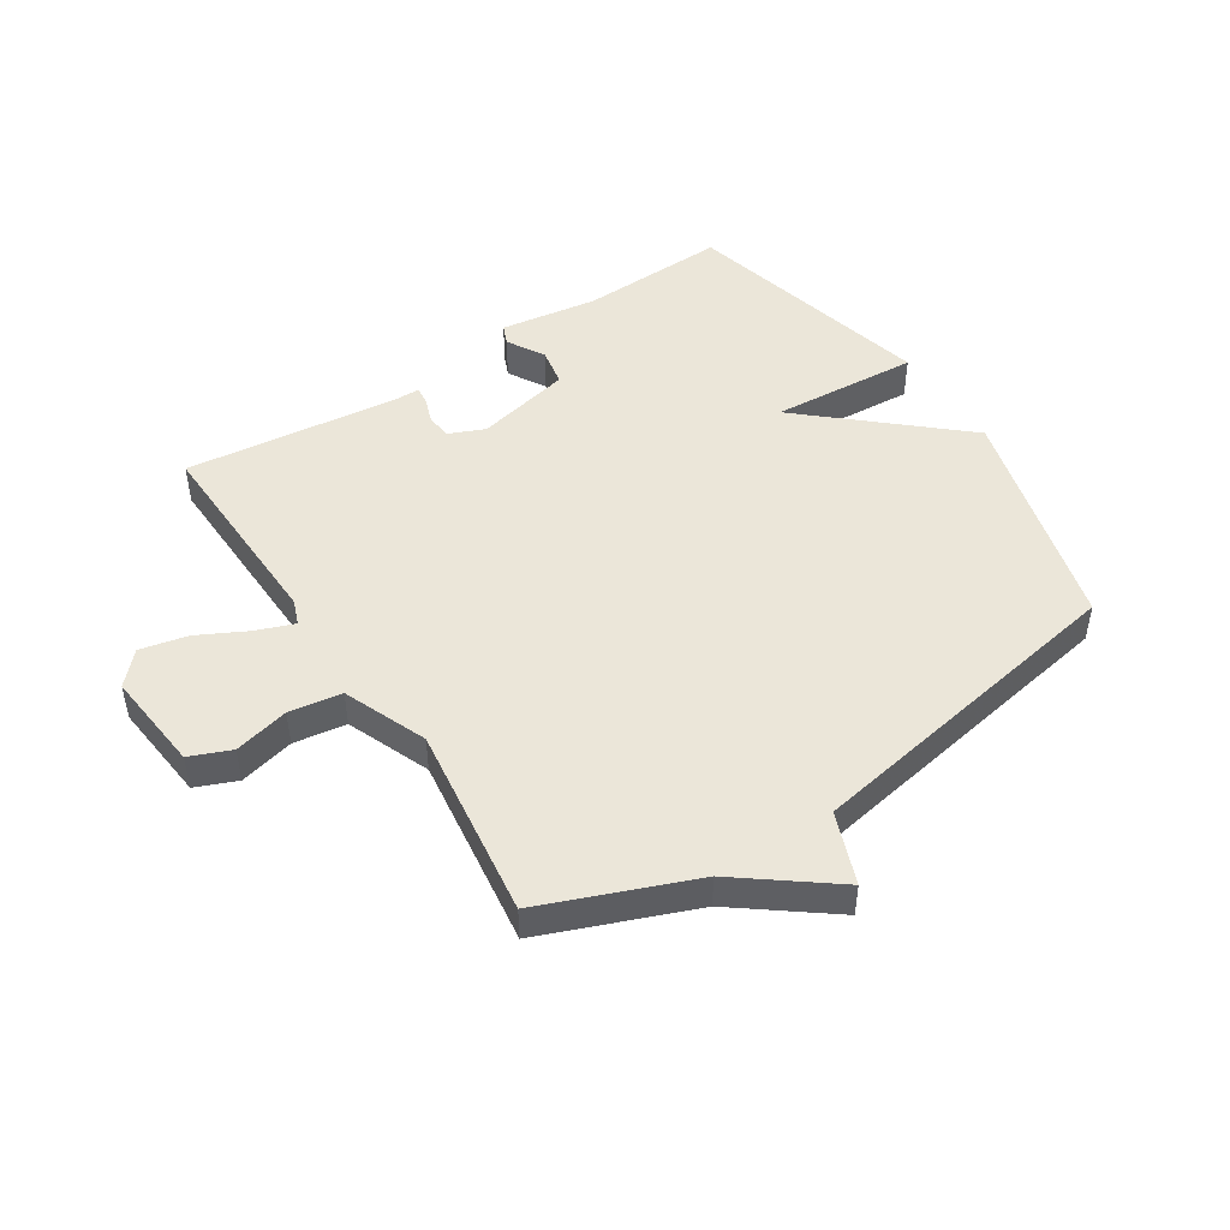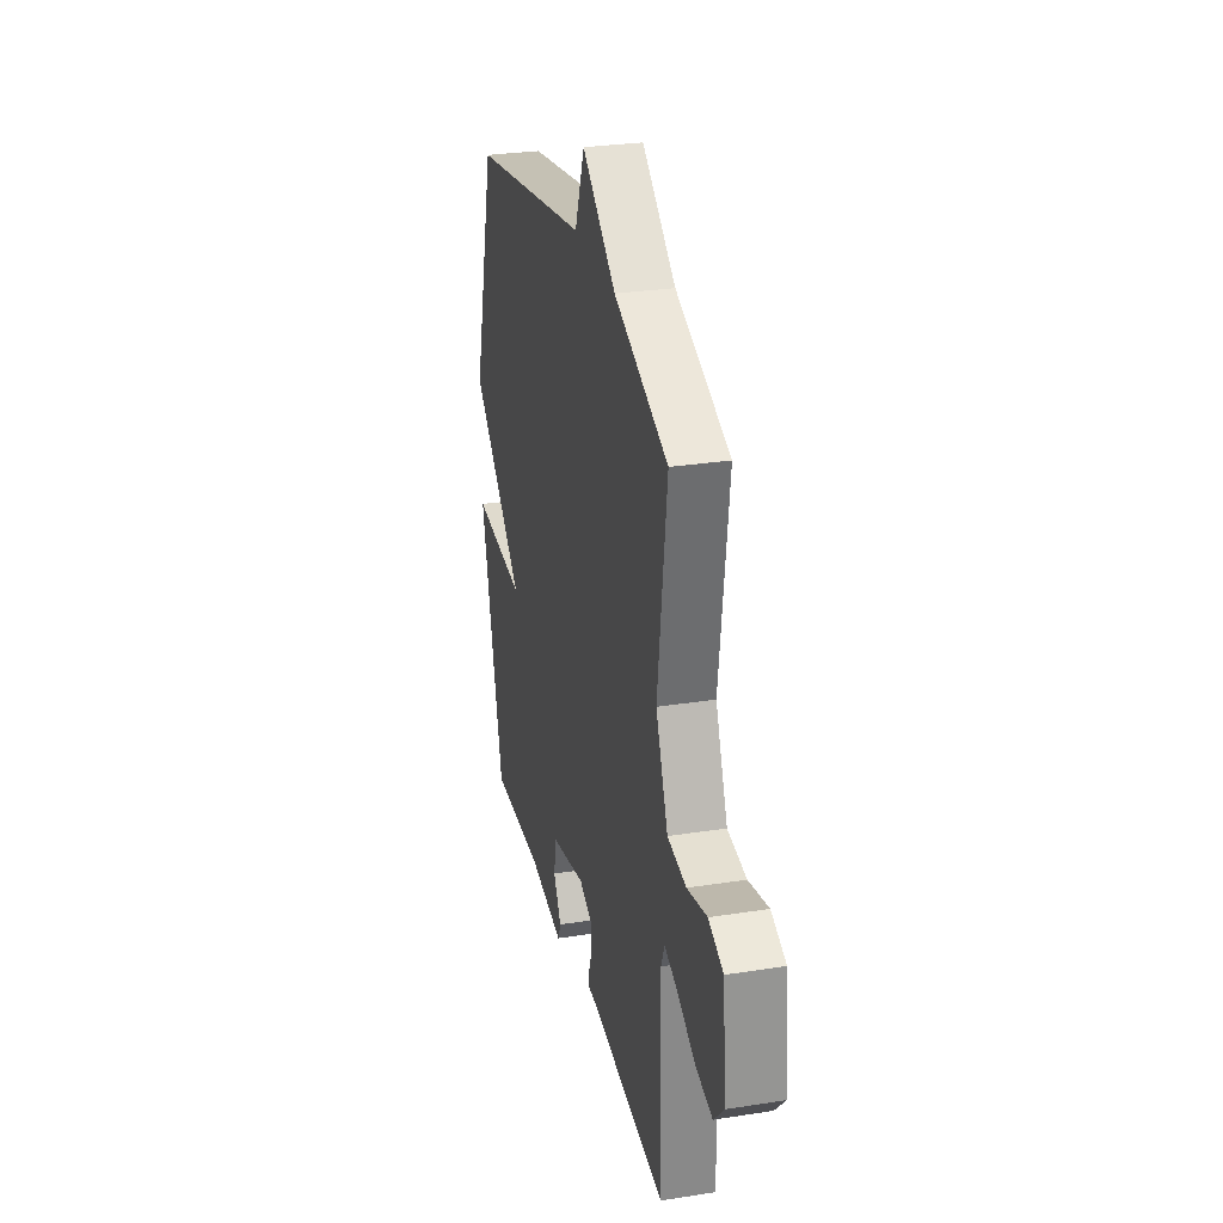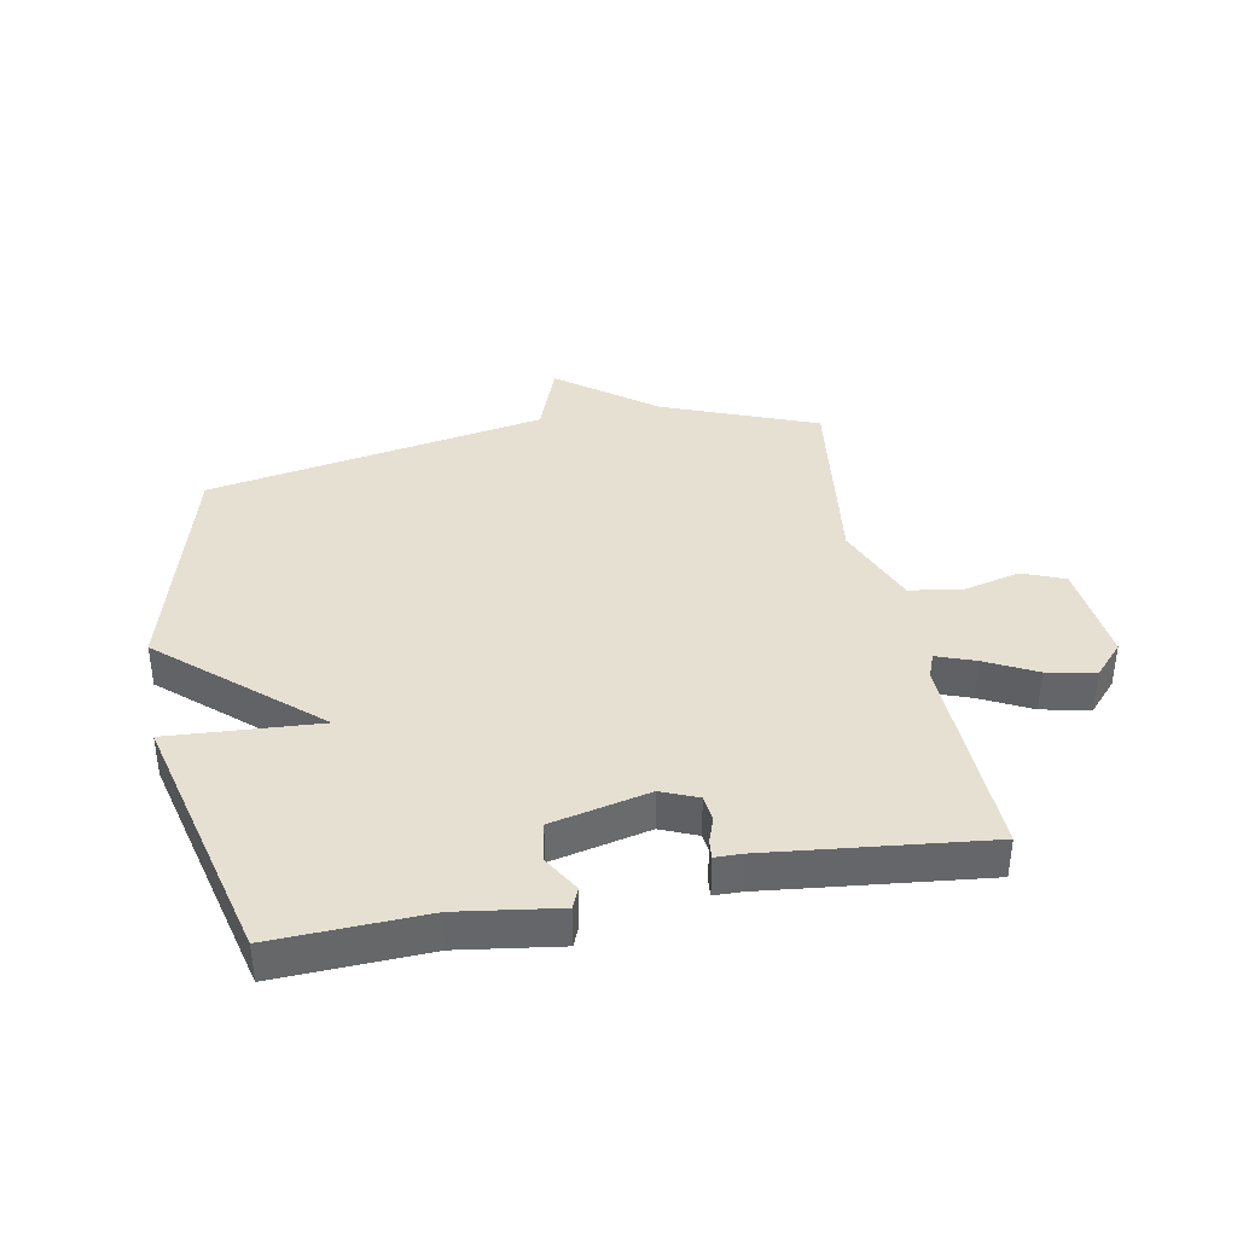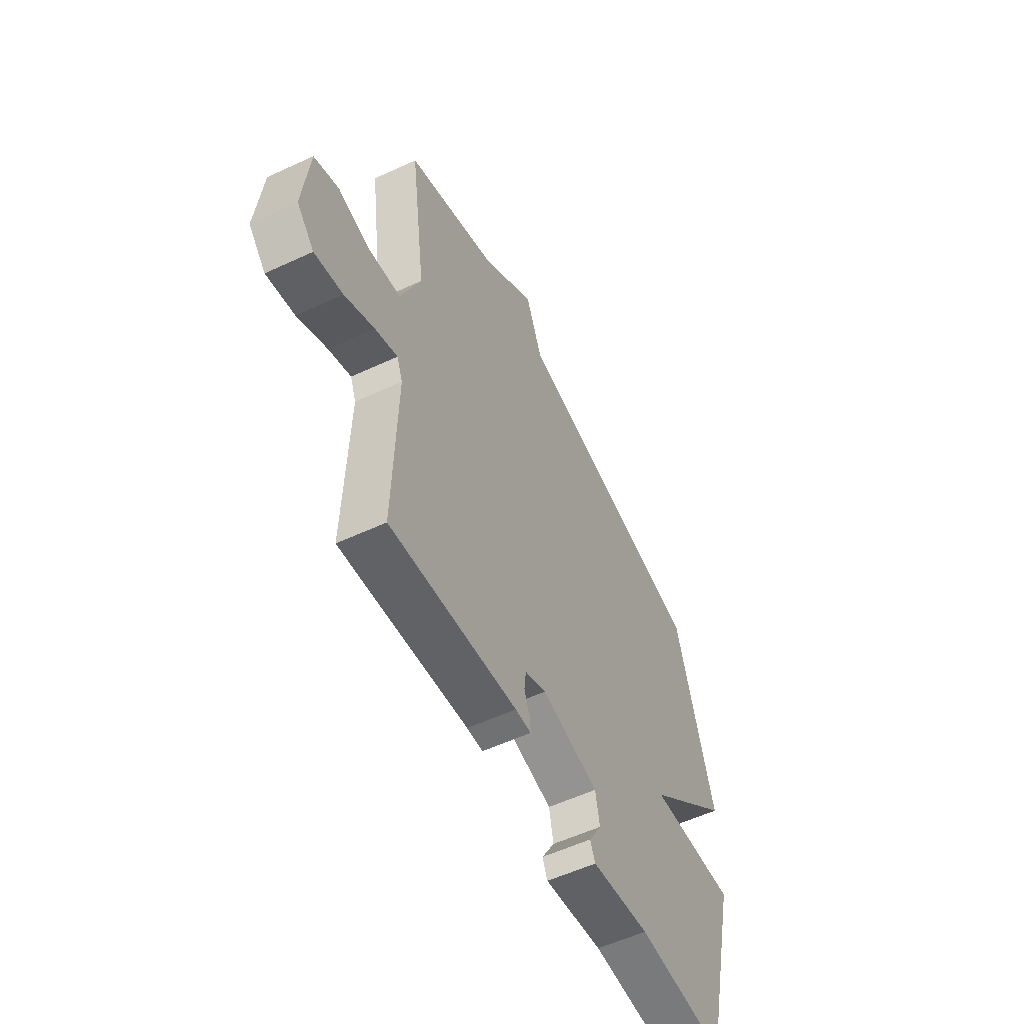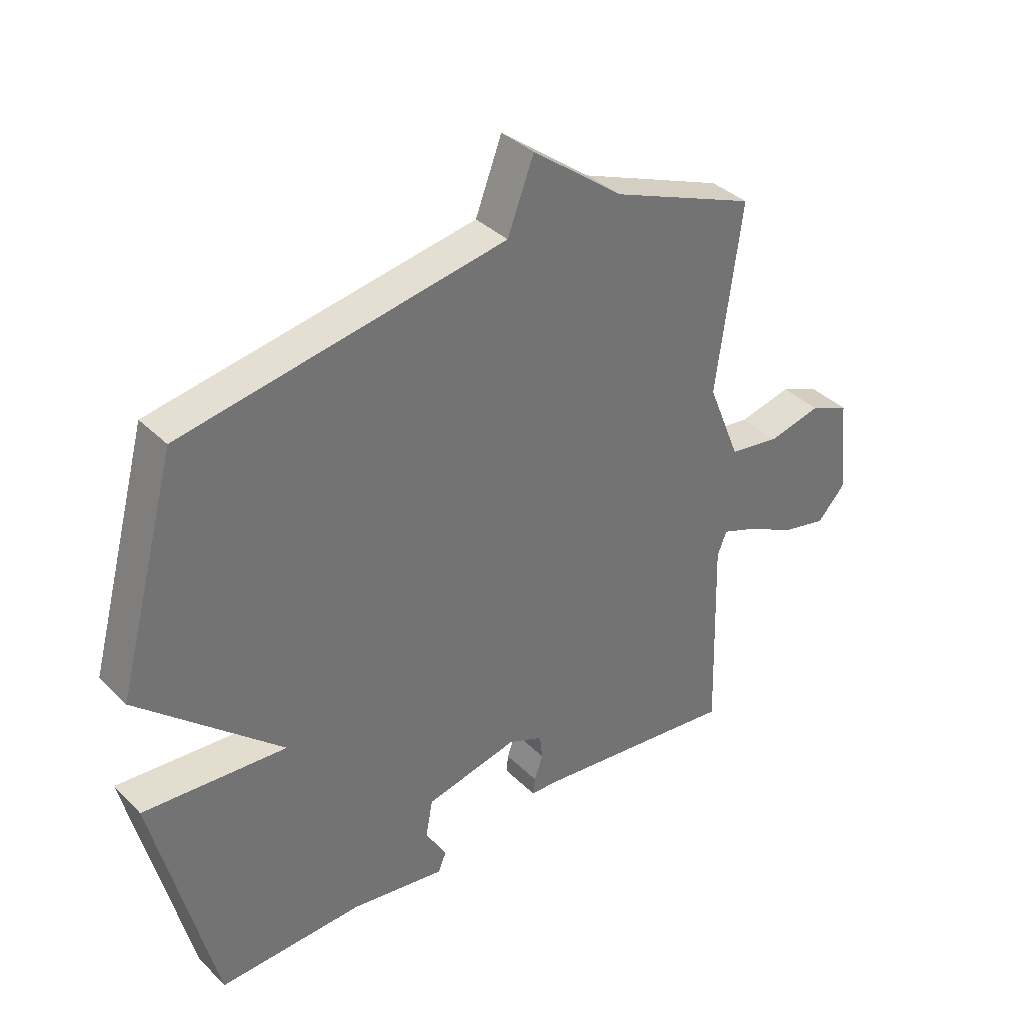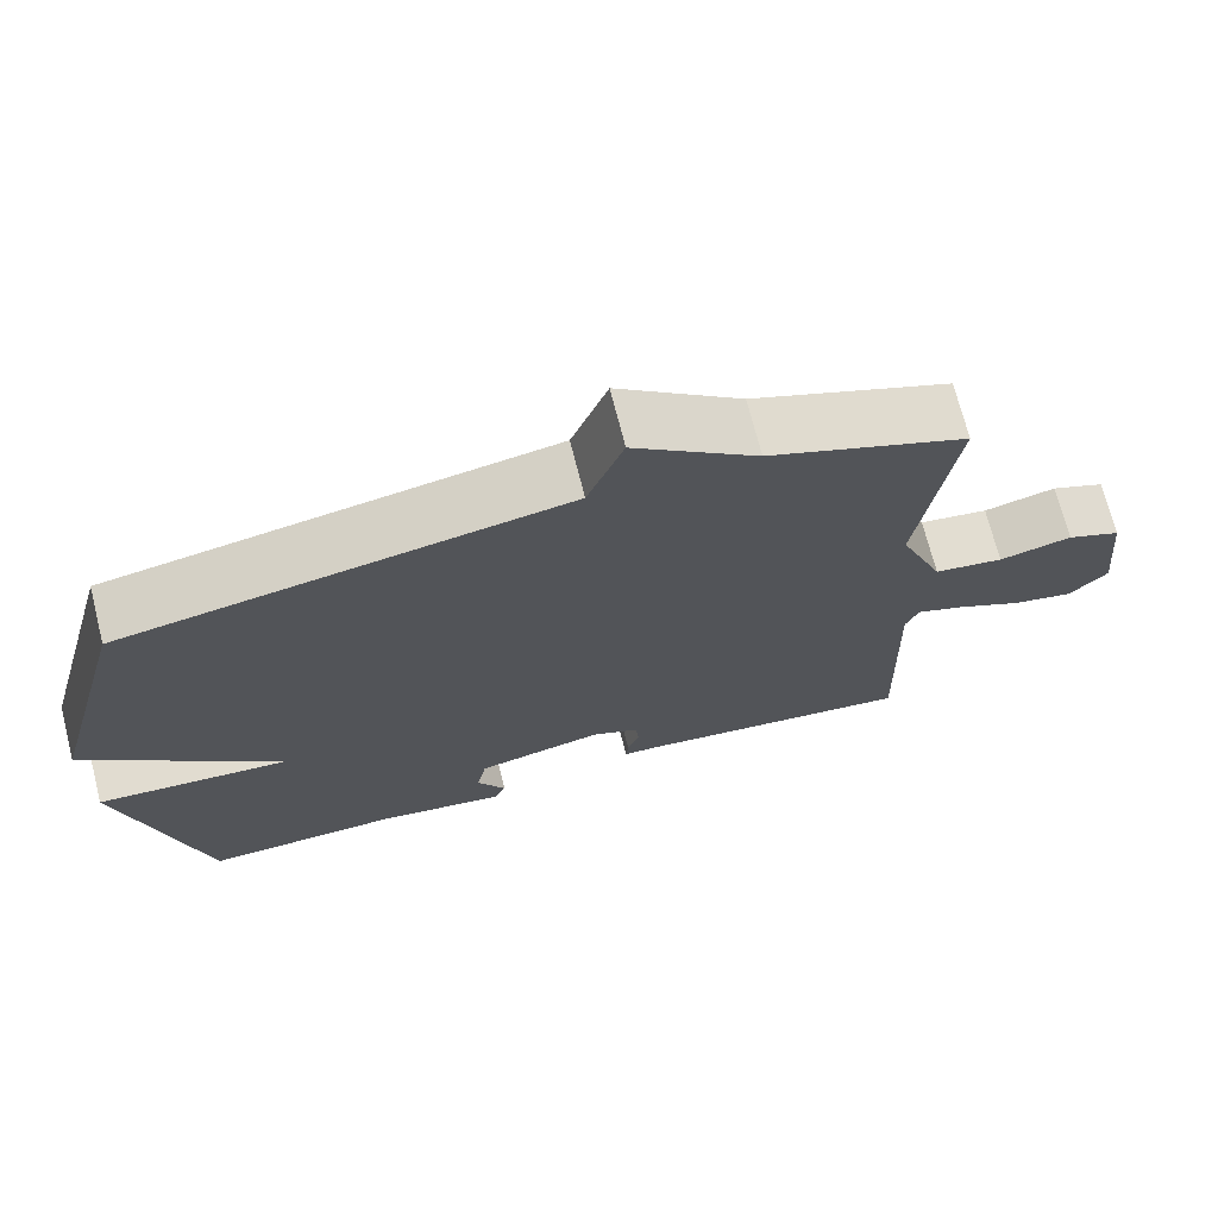
<metadata>
{"format":"obj","ext":"obj","renderer":"f3d","projection":"perspective","resolution":1024,"background":"white","views":[{"elev":47.8,"azim":-33.0,"up":"+Y"},{"elev":28.7,"azim":-103.2,"up":"+Z"},{"elev":38.4,"azim":169.1,"up":"+Y"},{"elev":-56.2,"azim":-64.0,"up":"+Z"},{"elev":36.6,"azim":141.3,"up":"+Z"},{"elev":71.1,"azim":165.8,"up":"+Z"}]}
</metadata>
<code>
v -0.5 0.07 0.5
v -0.251 0.07 0.598
v -0.096 0.07 0.716
v -0.051 0.07 0.598
v 0.5 0.07 0.5
v 0.603 0.07 0.12
v 0.358 0.07 -0.097
v 0.603 0.07 -0.08
v 0.5 0.07 -0.5
v 0.254 0.07 -0.491
v 0.092 0.07 -0.515
v 0.078 0.07 -0.482
v 0.114 0.07 -0.42
v 0.102 0.07 -0.356
v -0.057 0.07 -0.32
v -0.116 0.07 -0.345
v -0.121 0.07 -0.387
v -0.106 0.07 -0.429
v -0.103 0.07 -0.459
v -0.147 0.07 -0.46
v -0.5 0.07 -0.5
v -0.49 0.07 -0.155
v -0.506 0.07 -0.114
v -0.568 0.07 -0.137
v -0.65 0.07 -0.179
v -0.728 0.07 -0.196
v -0.776 0.07 -0.144
v -0.759 0.07 0.023
v -0.691 0.07 0.051
v -0.6 0.07 0.029
v -0.513 0.07 0.042
v -0.457 0.07 0.18
v -0.5 0 0.5
v -0.251 0 0.598
v -0.096 0 0.716
v -0.051 0 0.598
v 0.5 0 0.5
v 0.603 0 0.12
v 0.358 0 -0.097
v 0.603 0 -0.08
v 0.5 0 -0.5
v 0.254 0 -0.491
v 0.092 0 -0.515
v 0.078 0 -0.482
v 0.114 0 -0.42
v 0.102 0 -0.356
v -0.057 0 -0.32
v -0.116 0 -0.345
v -0.121 0 -0.387
v -0.106 0 -0.429
v -0.103 0 -0.459
v -0.147 0 -0.46
v -0.5 0 -0.5
v -0.49 0 -0.155
v -0.506 0 -0.114
v -0.568 0 -0.137
v -0.65 0 -0.179
v -0.728 0 -0.196
v -0.776 0 -0.144
v -0.759 0 0.023
v -0.691 0 0.051
v -0.6 0 0.029
v -0.513 0 0.042
v -0.457 0 0.18
f 28 29 30
f 27 28 30
f 26 27 30
f 25 26 30
f 24 25 30
f 23 24 30 31
f 22 23 31 32
f 20 21 22 32
f 20 32 1
f 19 20 1
f 18 19 1
f 17 18 1
f 10 11 12 13
f 10 13 14
f 9 10 14
f 8 9 14
f 7 8 14
f 4 5 6 7
f 4 7 14 15
f 4 15 16
f 3 4 16
f 2 3 16
f 1 2 16 17
f 62 61 60
f 62 60 59
f 62 59 58
f 62 58 57
f 62 57 56
f 63 62 56 55
f 64 63 55 54
f 64 54 53 52
f 33 64 52
f 33 52 51
f 33 51 50
f 33 50 49
f 45 44 43 42
f 46 45 42
f 46 42 41
f 46 41 40
f 46 40 39
f 39 38 37 36
f 47 46 39 36
f 48 47 36
f 48 36 35
f 48 35 34
f 49 48 34 33
f 1 33 34 2
f 2 34 35 3
f 3 35 36 4
f 4 36 37 5
f 5 37 38 6
f 6 38 39 7
f 7 39 40 8
f 8 40 41 9
f 9 41 42 10
f 10 42 43 11
f 11 43 44 12
f 12 44 45 13
f 13 45 46 14
f 14 46 47 15
f 15 47 48 16
f 16 48 49 17
f 17 49 50 18
f 18 50 51 19
f 19 51 52 20
f 20 52 53 21
f 21 53 54 22
f 22 54 55 23
f 23 55 56 24
f 24 56 57 25
f 25 57 58 26
f 26 58 59 27
f 27 59 60 28
f 28 60 61 29
f 29 61 62 30
f 30 62 63 31
f 31 63 64 32
f 32 64 33 1

</code>
